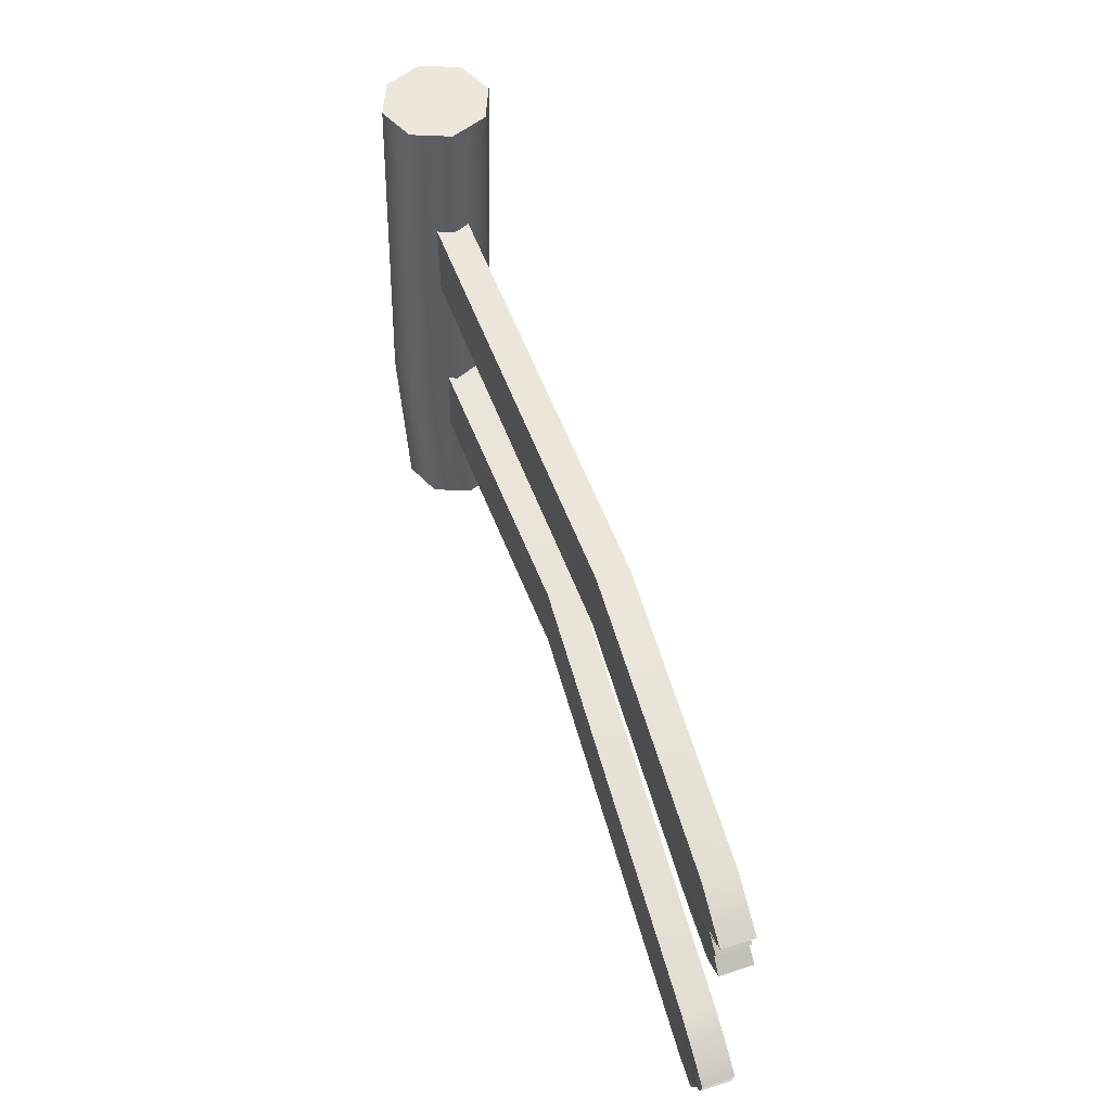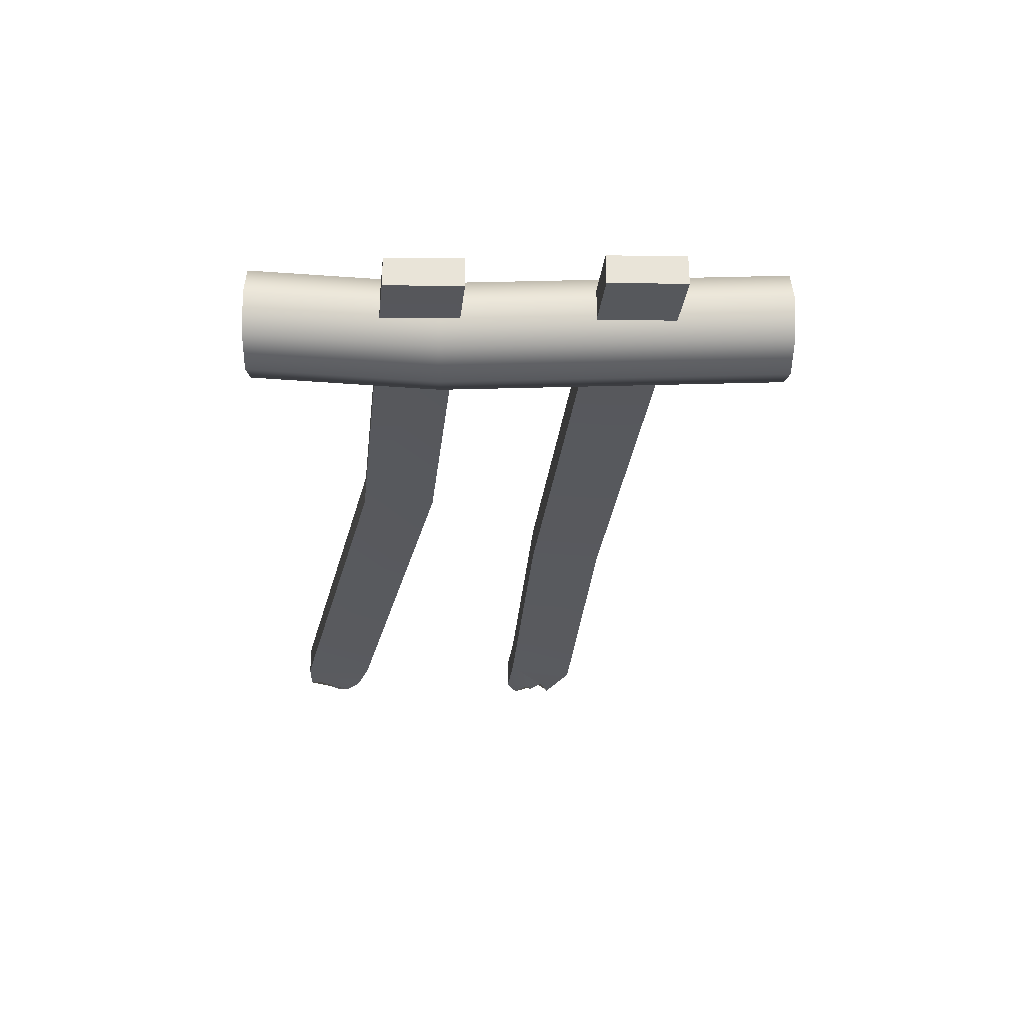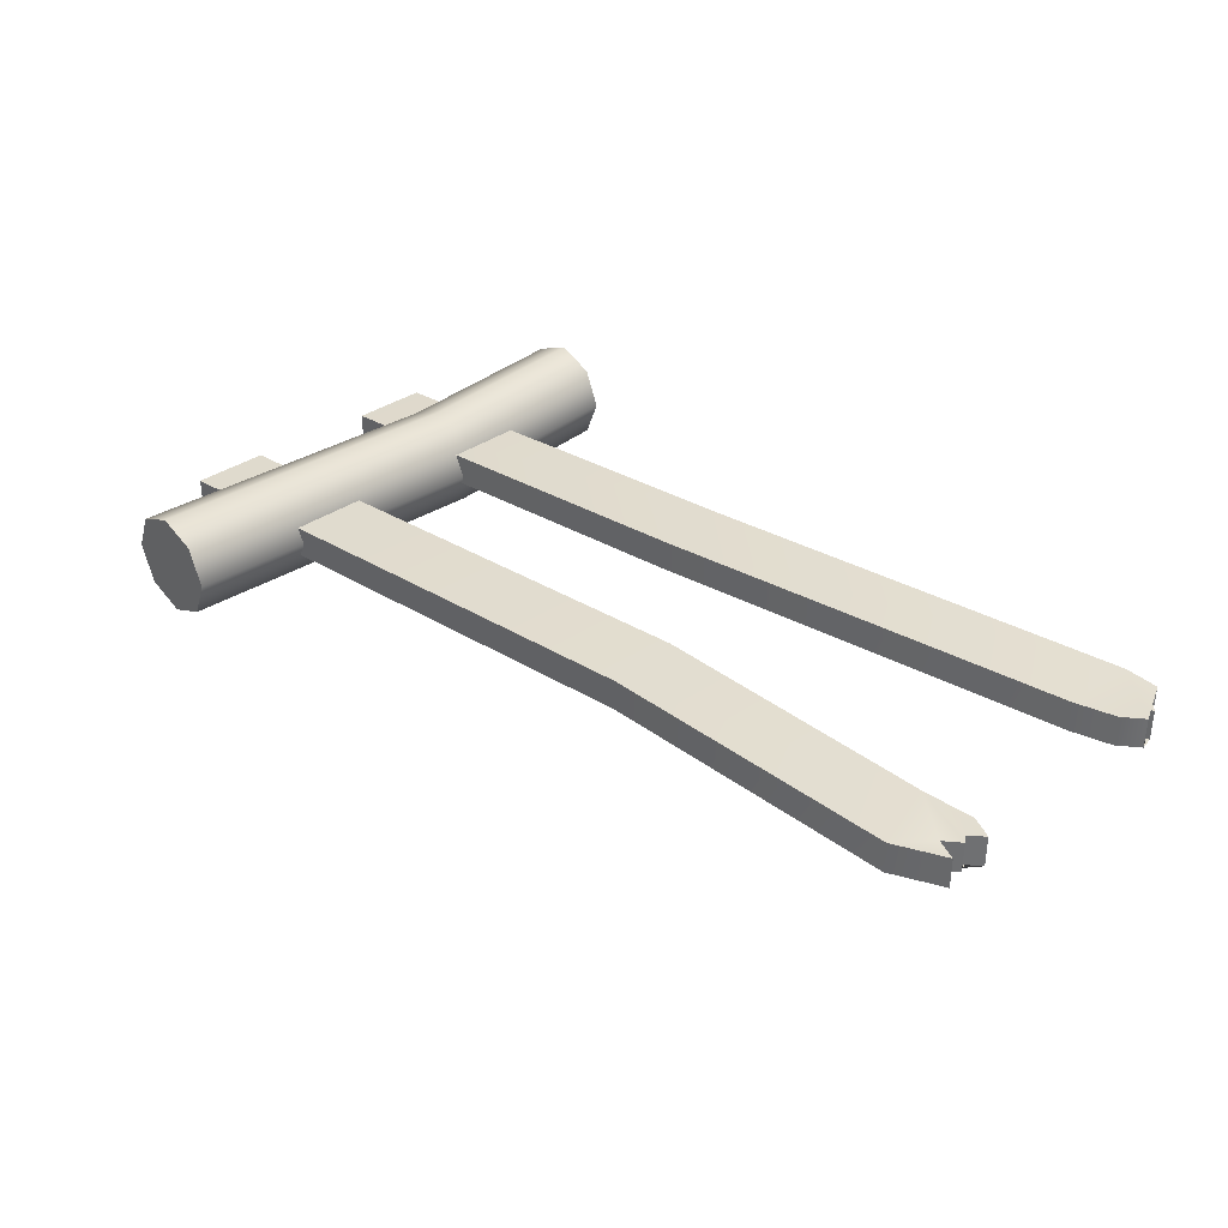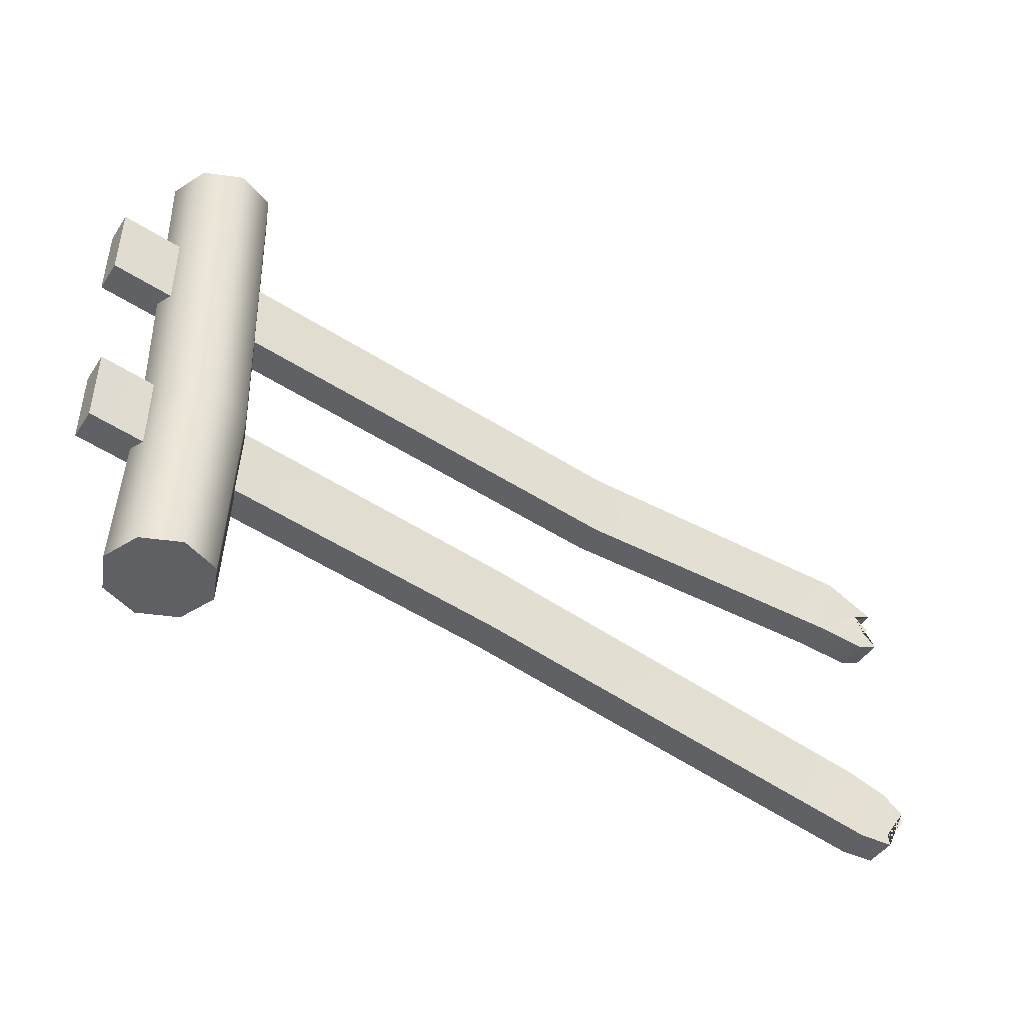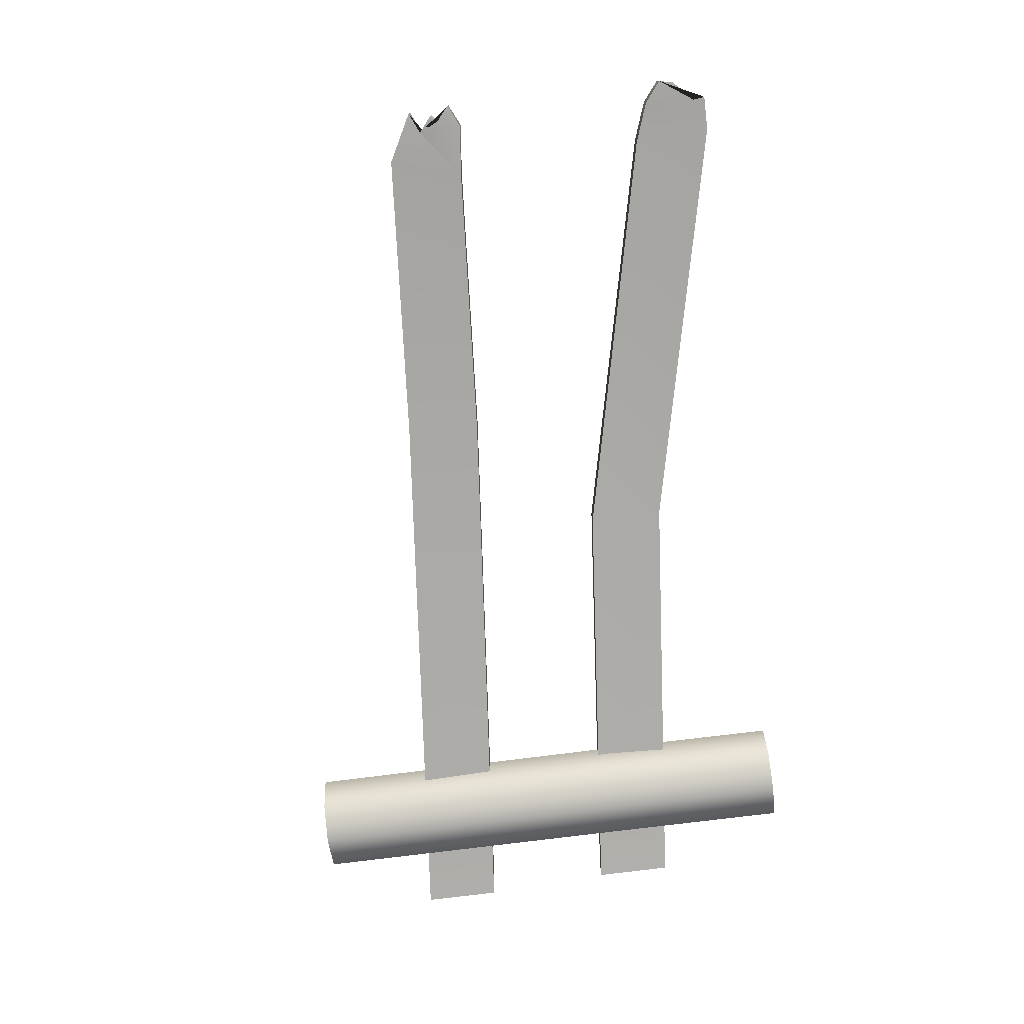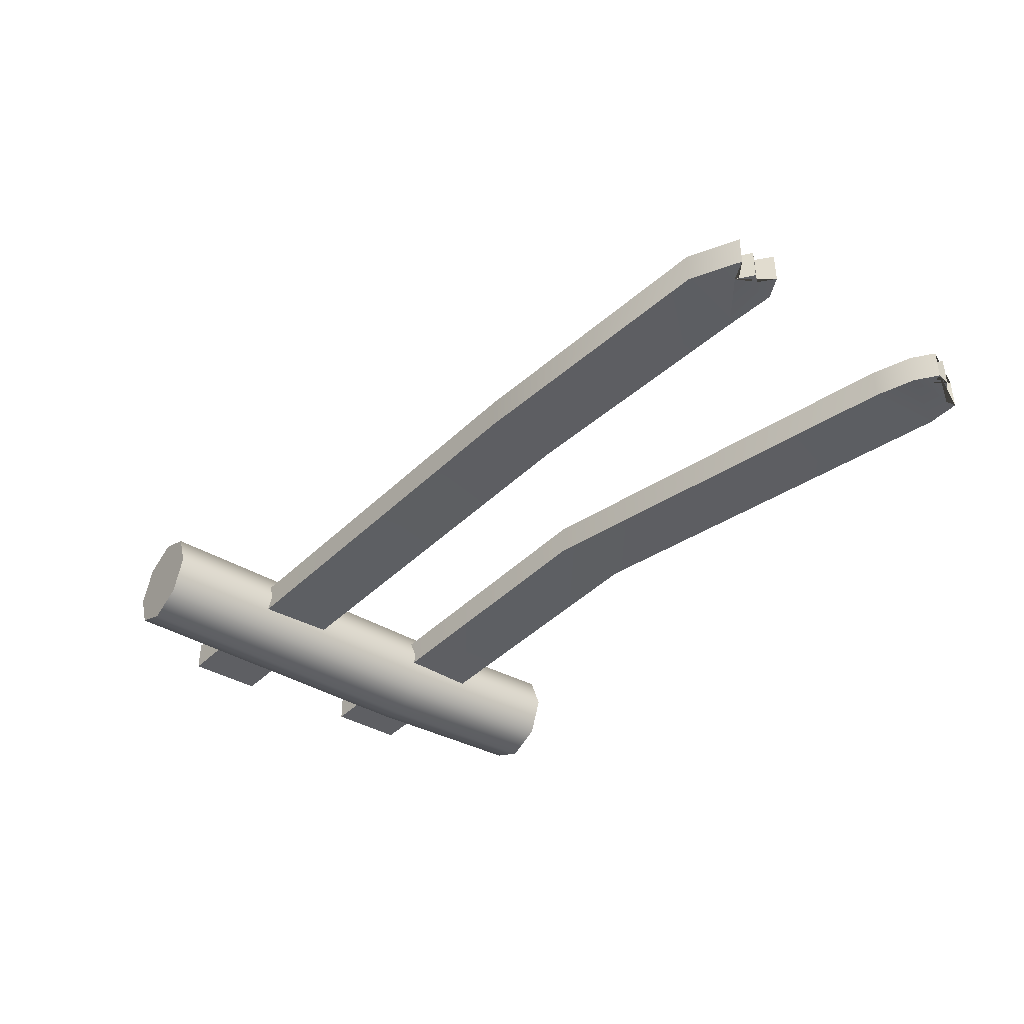
<metadata>
{"format":"obj","ext":"obj","renderer":"f3d","projection":"perspective","resolution":1024,"background":"white","views":[{"elev":52.9,"azim":-109.2,"up":"+Y"},{"elev":-29.7,"azim":89.1,"up":"+Z"},{"elev":34.5,"azim":-133.5,"up":"+Z"},{"elev":-44.8,"azim":148.5,"up":"+Y"},{"elev":-75.8,"azim":-82.8,"up":"+Z"},{"elev":-39.6,"azim":-125.7,"up":"+Z"}]}
</metadata>
<code>
v  -4.345 0.8342 -0.2747
v  -4.774 0.6818 -0.2936
v  -4.994 0.5064 -0.2936
v  -4.387 0.0127 -0.2747
v  -4.753 0.012 -0.2936
v  -4.788 0.4494 -0.2936
v  -4.737 0.1372 -0.2936
v  -4.96 0.354 -0.2936
v  0.1198 1.032 -0.0949
v  4.743 1.463 -0.2936
v  4.743 2.284 -0.2936
v  0.1198 1.854 -0.0949
v  -4.96 0.354 -0.6346
v  -4.788 0.4494 -0.6346
v  -4.994 0.5064 -0.6346
v  -4.737 0.1372 -0.6346
v  -4.774 0.6818 -0.6346
v  -4.345 0.8342 -0.6157
v  -4.387 0.0127 -0.6157
v  -4.753 0.012 -0.6346
v  4.743 2.284 -0.6346
v  4.743 1.463 -0.6346
v  0.1198 1.032 -0.4359
v  0.1198 1.854 -0.4359
v  -5.021 2.951 -0.2936
v  -4.781 2.837 -0.2936
v  -4.217 2.9 -0.2747
v  -4.865 3.087 -0.2936
v  -4.932 3.164 -0.2936
v  -4.762 3.304 -0.2936
v  -4.471 3.682 -0.2747
v  -4.992 3.405 -0.2936
v  4.814 4.496 -0.2936
v  -1.281 3.929 -0.0949
v  -1.209 3.11 -0.0949
v  4.814 3.675 -0.2936
v  -4.992 3.405 -0.6346
v  -4.471 3.682 -0.6157
v  -4.217 2.9 -0.6157
v  -4.762 3.304 -0.6346
v  -4.781 2.837 -0.6346
v  -5.021 2.951 -0.6346
v  -4.865 3.087 -0.6346
v  -4.932 3.164 -0.6346
v  4.814 3.675 -0.6346
v  -1.209 3.11 -0.4359
v  -1.281 3.929 -0.4359
v  4.814 4.496 -0.6346
v  3.26 2.012 -0.8772
v  3.095 2.012 -0.4802
v  3.144 5.634 -0.3791
v  3.309 5.634 -0.7761
v  3.706 5.634 -0.9405
v  3.657 2.012 -1.042
v  4.103 5.634 -0.7761
v  4.054 2.012 -0.8772
v  4.267 5.634 -0.3791
v  4.218 2.012 -0.4802
v  4.103 5.634 0.0179
v  4.054 2.012 -0.0832
v  3.706 5.634 0.1823
v  3.657 2.012 0.0812
v  3.309 5.634 0.0179
v  3.26 2.012 -0.0832
v  3.309 0.025 -0.7761
v  3.144 0.025 -0.3791
v  3.706 0.025 -0.9405
v  4.103 0.025 -0.7761
v  4.267 0.025 -0.3791
v  4.103 0.025 0.0179
v  3.706 0.025 0.1823
v  3.309 0.025 0.0179
g wooden_fence_small_broken_1poleR001
f 1 2 3
f 4 1 3
f 5 4 3
f 5 3 6
f 7 5 6
f 7 6 8
f 9 10 11
f 11 12 9
f 13 14 15
f 16 13 15
f 17 18 19
f 17 19 20
f 15 17 20
f 16 15 20
f 21 22 23
f 23 24 21
f 17 2 1
f 1 18 17
f 11 21 24
f 24 12 11
f 10 22 21
f 21 11 10
f 9 23 22
f 22 10 9
f 9 4 19
f 19 23 9
f 6 14 13
f 13 8 6
f 15 3 2
f 2 17 15
f 7 16 20
f 20 5 7
f 3 15 14
f 14 6 3
f 7 8 13
f 13 16 7
f 4 9 12
f 12 1 4
f 24 23 19
f 19 18 24
f 24 18 1
f 1 12 24
f 19 4 5
f 5 20 19
f 25 26 27
f 28 25 27
f 29 28 27
f 30 29 27
f 30 27 31
f 30 31 32
f 33 34 35
f 35 36 33
f 37 38 39
f 40 37 39
f 40 39 41
f 40 41 42
f 40 42 43
f 40 43 44
f 45 46 47
f 47 48 45
f 26 41 39
f 39 27 26
f 46 45 36
f 36 35 46
f 36 45 48
f 48 33 36
f 48 47 34
f 34 33 48
f 47 38 31
f 31 34 47
f 28 29 44
f 44 43 28
f 41 26 25
f 25 42 41
f 37 40 30
f 30 32 37
f 28 43 42
f 42 25 28
f 29 30 40
f 40 44 29
f 34 31 27
f 27 35 34
f 47 46 39
f 39 38 47
f 35 27 39
f 39 46 35
f 37 32 31
f 31 38 37
f 49 50 51
f 51 52 49
f 52 53 54
f 54 49 52
f 54 53 55
f 55 56 54
f 56 55 57
f 57 58 56
f 58 57 59
f 59 60 58
f 61 62 60
f 60 59 61
f 63 64 62
f 62 61 63
f 50 64 63
f 63 51 50
f 49 65 66
f 66 50 49
f 54 67 65
f 65 49 54
f 67 54 56
f 56 68 67
f 68 56 58
f 58 69 68
f 69 58 60
f 60 70 69
f 60 62 71
f 71 70 60
f 71 62 64
f 64 72 71
f 66 72 64
f 64 50 66
f 53 52 51
f 63 61 59
f 51 63 59
f 59 57 55
f 51 59 55
f 53 51 55
f 71 72 66
f 71 66 65
f 71 65 67
f 71 67 68
f 71 68 69
f 70 71 69

</code>
